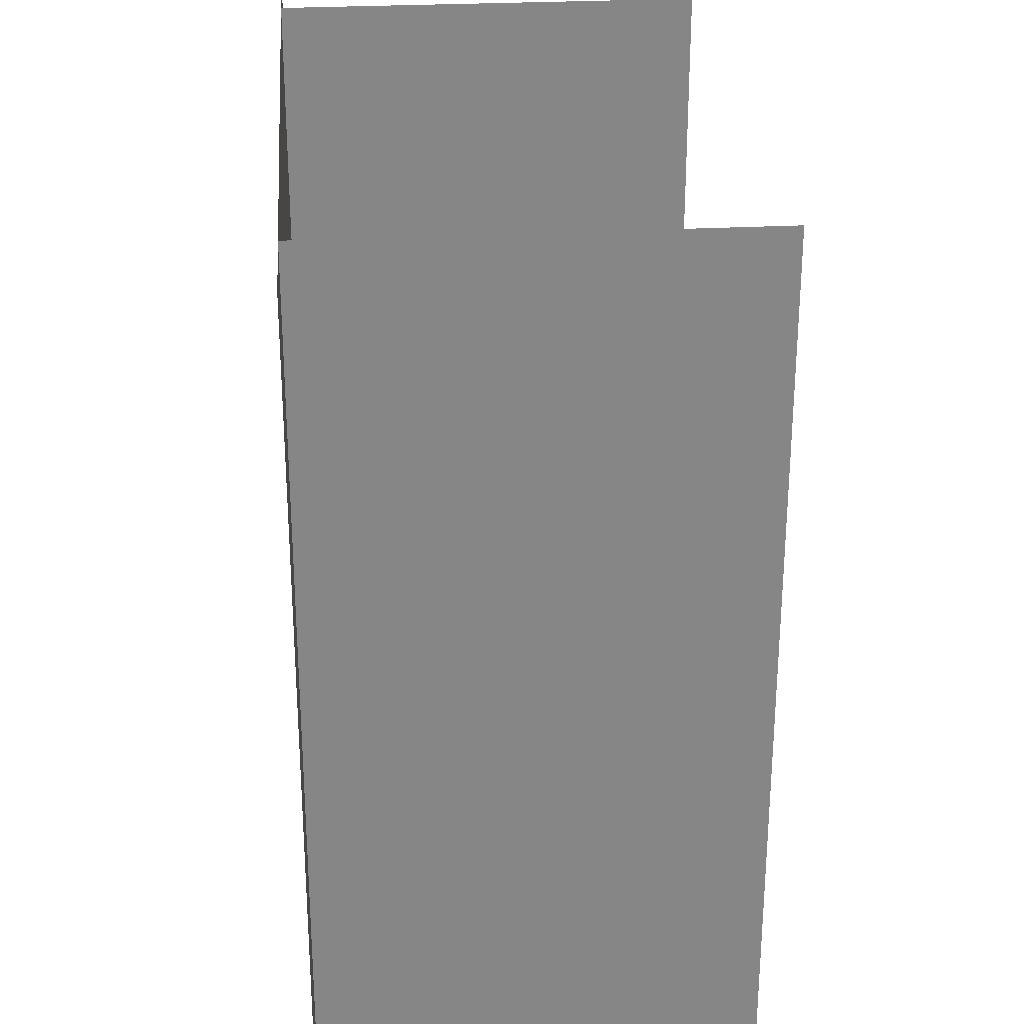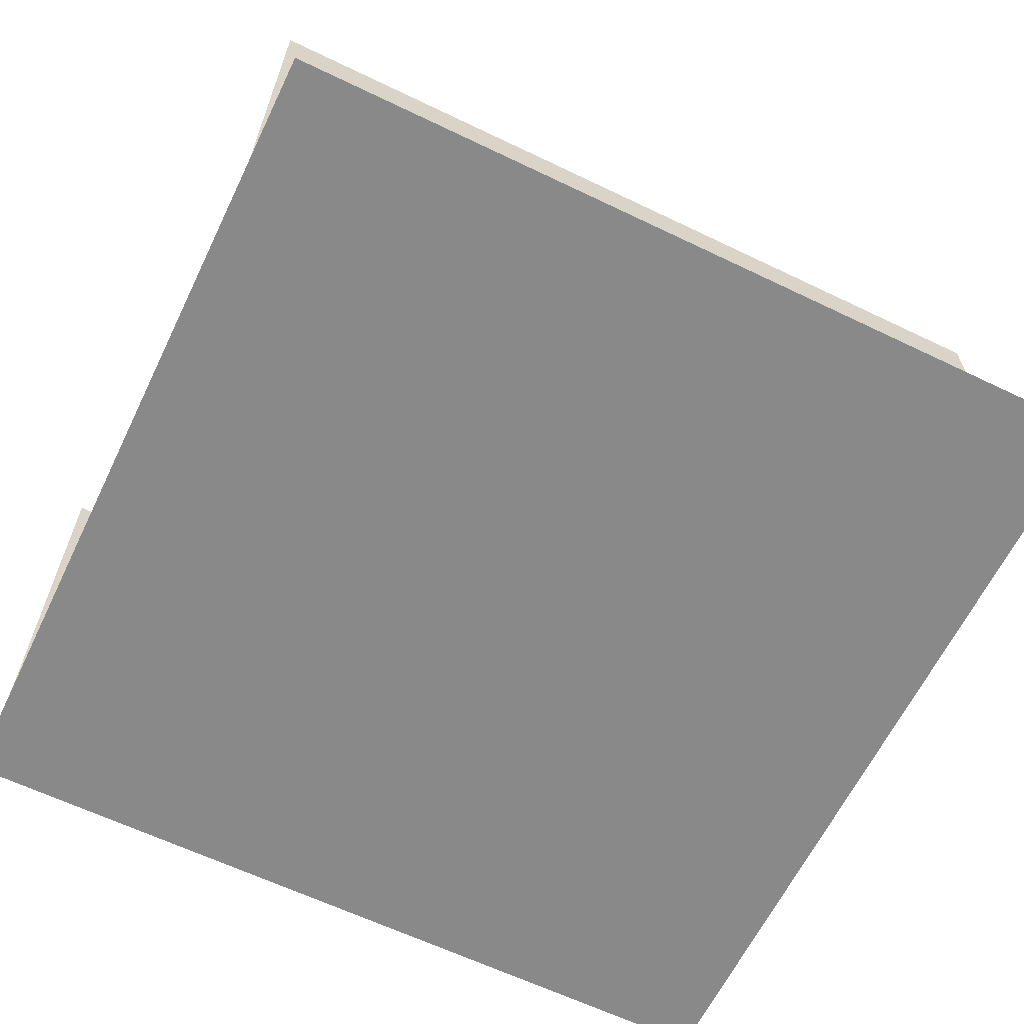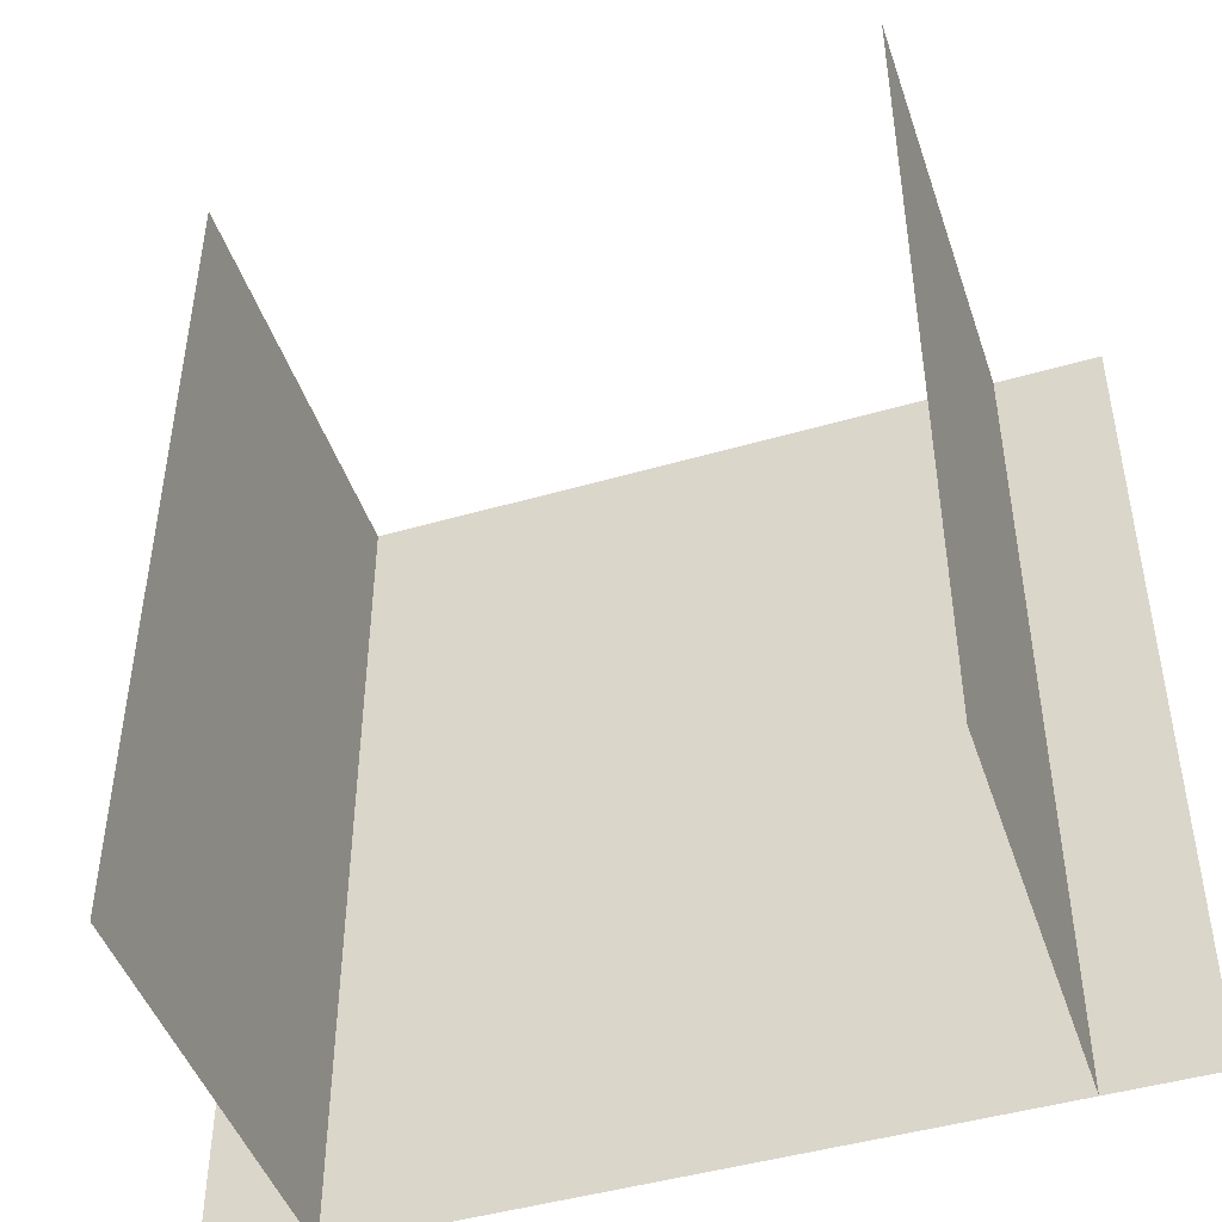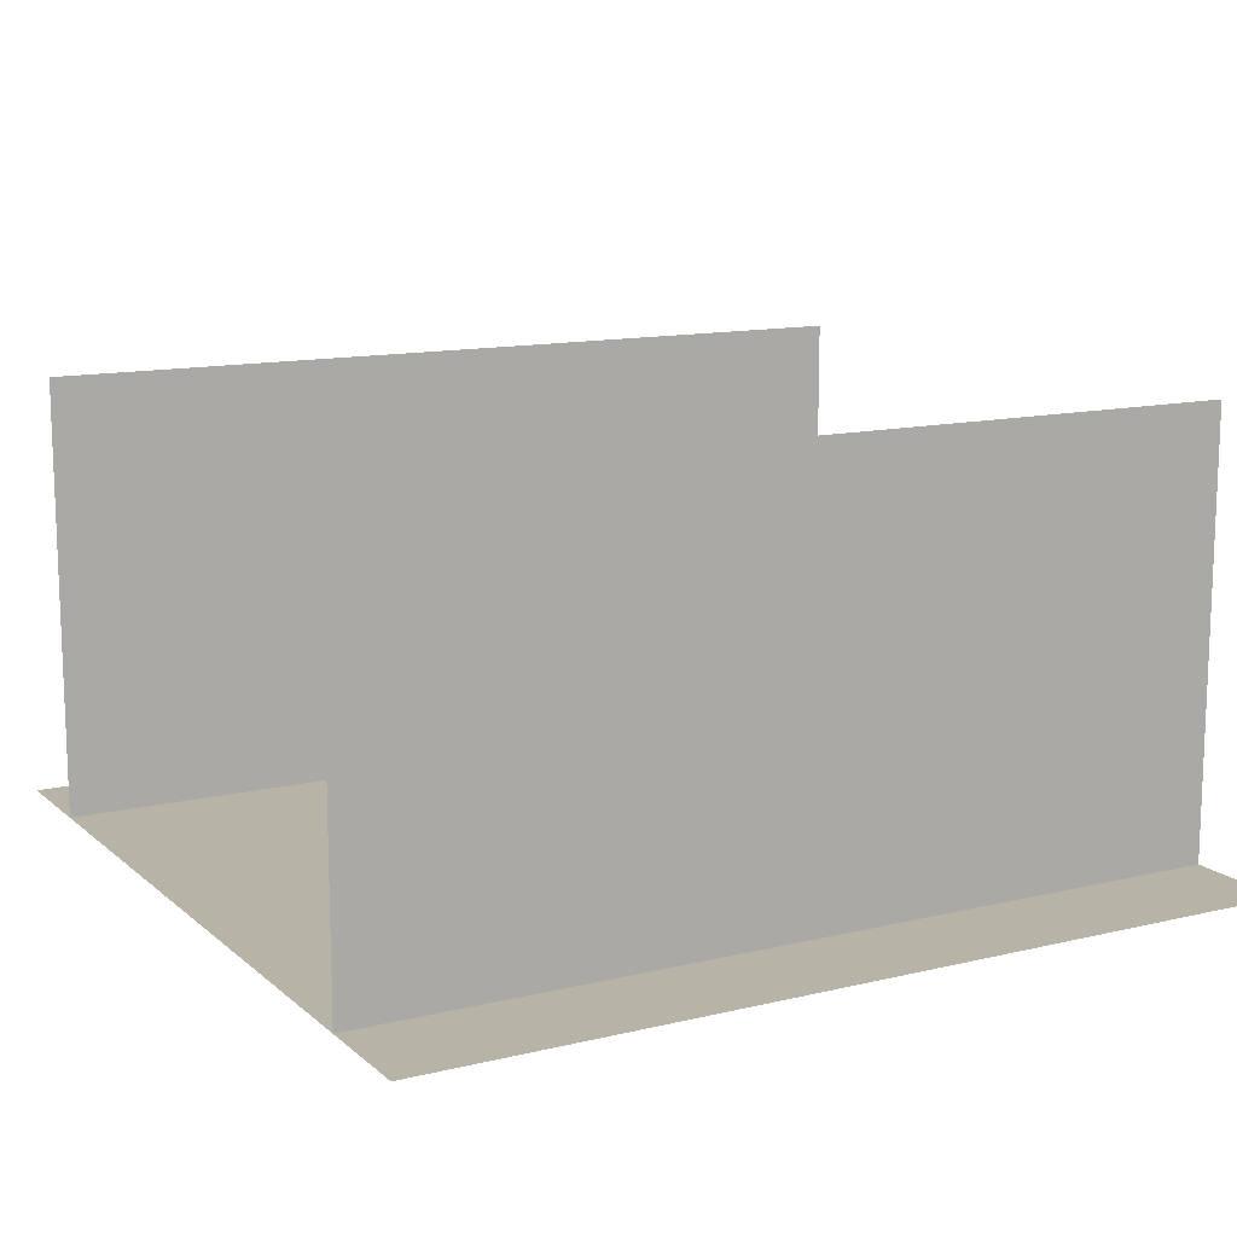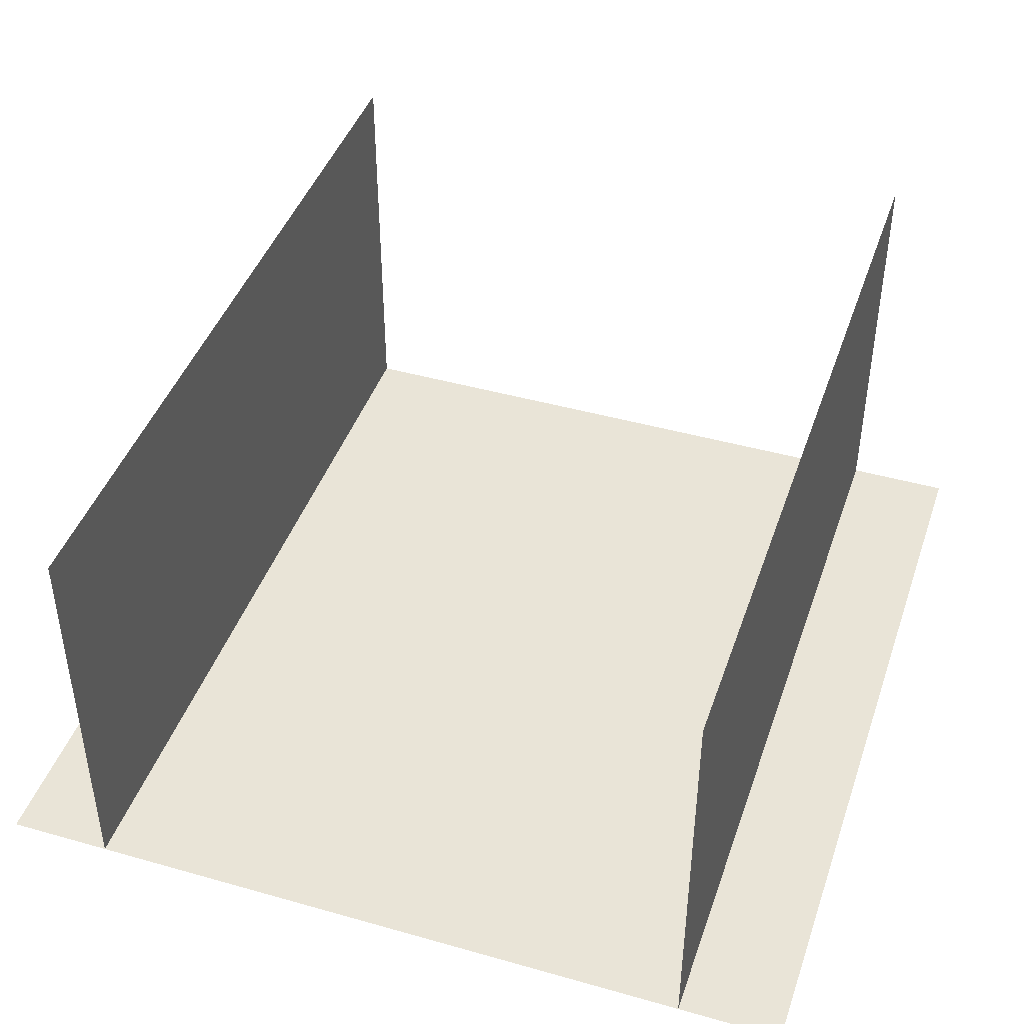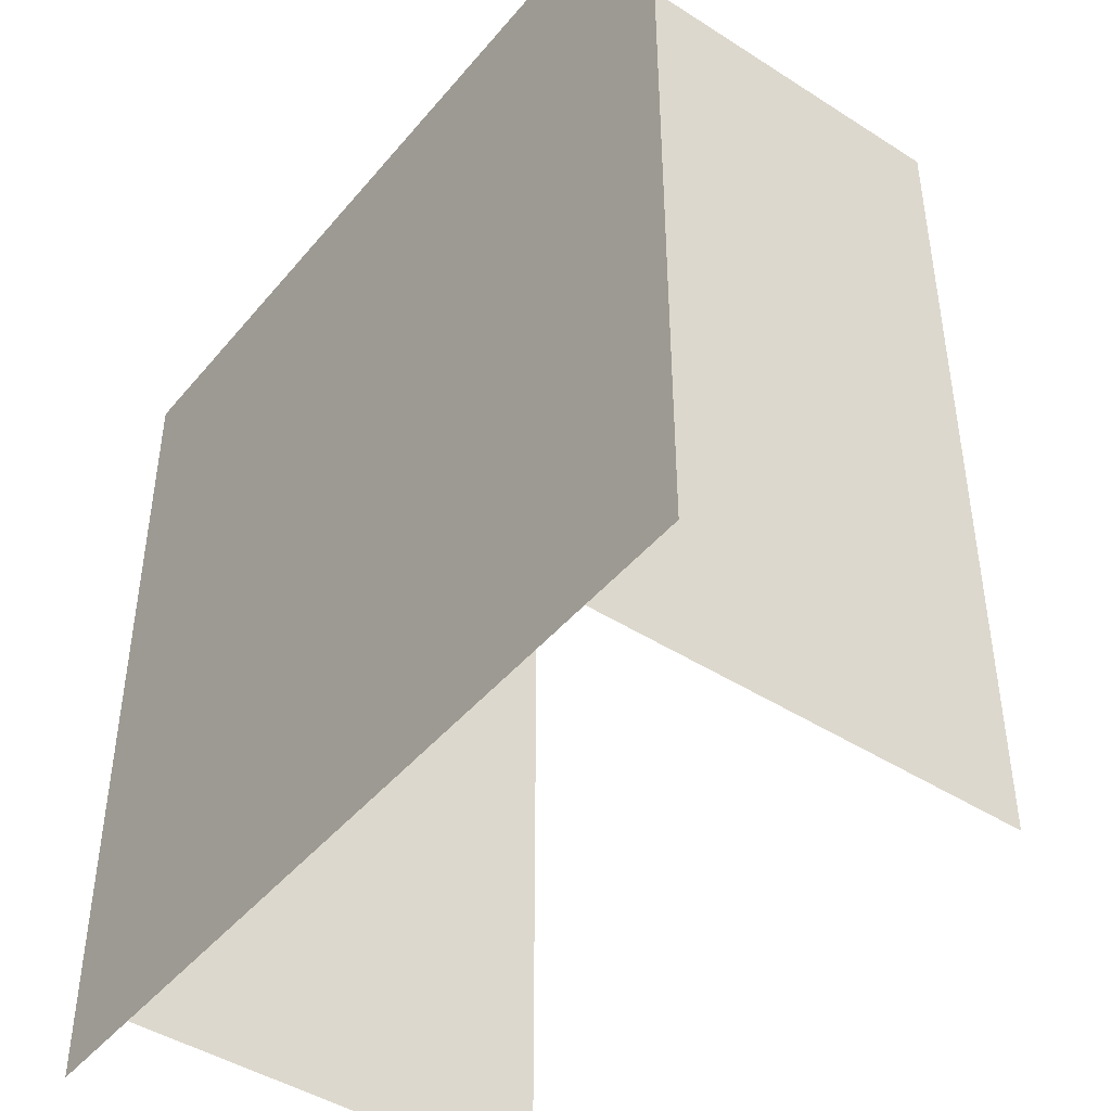
<metadata>
{"format":"obj","ext":"obj","renderer":"f3d","projection":"perspective","resolution":1024,"background":"white","views":[{"elev":28.2,"azim":85.5,"up":"+Z"},{"elev":-63.3,"azim":64.1,"up":"+Y"},{"elev":-46.3,"azim":-161.7,"up":"+Z"},{"elev":12.8,"azim":60.9,"up":"+Y"},{"elev":43.4,"azim":-161.5,"up":"+Y"},{"elev":-44.5,"azim":53.2,"up":"+Z"}]}
</metadata>
<code>
o building_mid_ground_Plane.014
v 1.5 0 -1.5
v 1.5 0 1.5
v -1.5 0 1.5
v -1.5 0 -1.5
v -2 0 2
v 2 0 2
v -2 0 -2
v 2 0 -2
v 1.5 2 0.5
v 1.5 2 -0.5
v 1.5 0 0.5
v 1.5 0 -0.5
v -1.5 0 -0.5
v -1.5 0 0.5
v -1.5 2 -0.5
v -1.5 2 0.5
v 1.5 2 2
v -1.5 2 -2
v 1.5 2 -2
v 1.5 0 -2
v -1.5 0 -2
v 1.5 0 2
v -1.5 0 2
v -1.5 2 2
f 7 5 3 4
f 6 8 1 2
f 5 6 2 3
f 8 7 4 1
f 1 4 3 2
f 12 20 19 10
f 13 14 16 15
f 11 12 10 9
f 14 23 24 16
f 21 13 15 18
f 22 11 9 17

</code>
